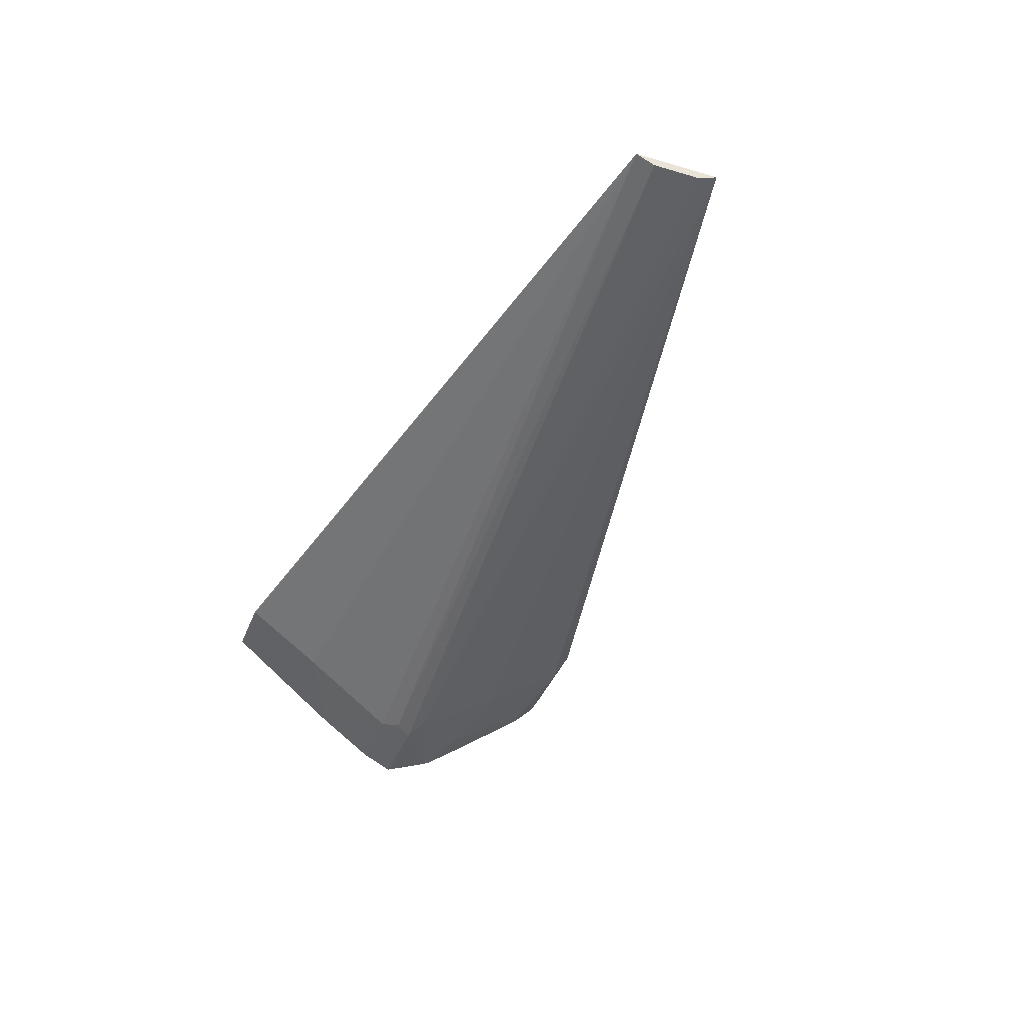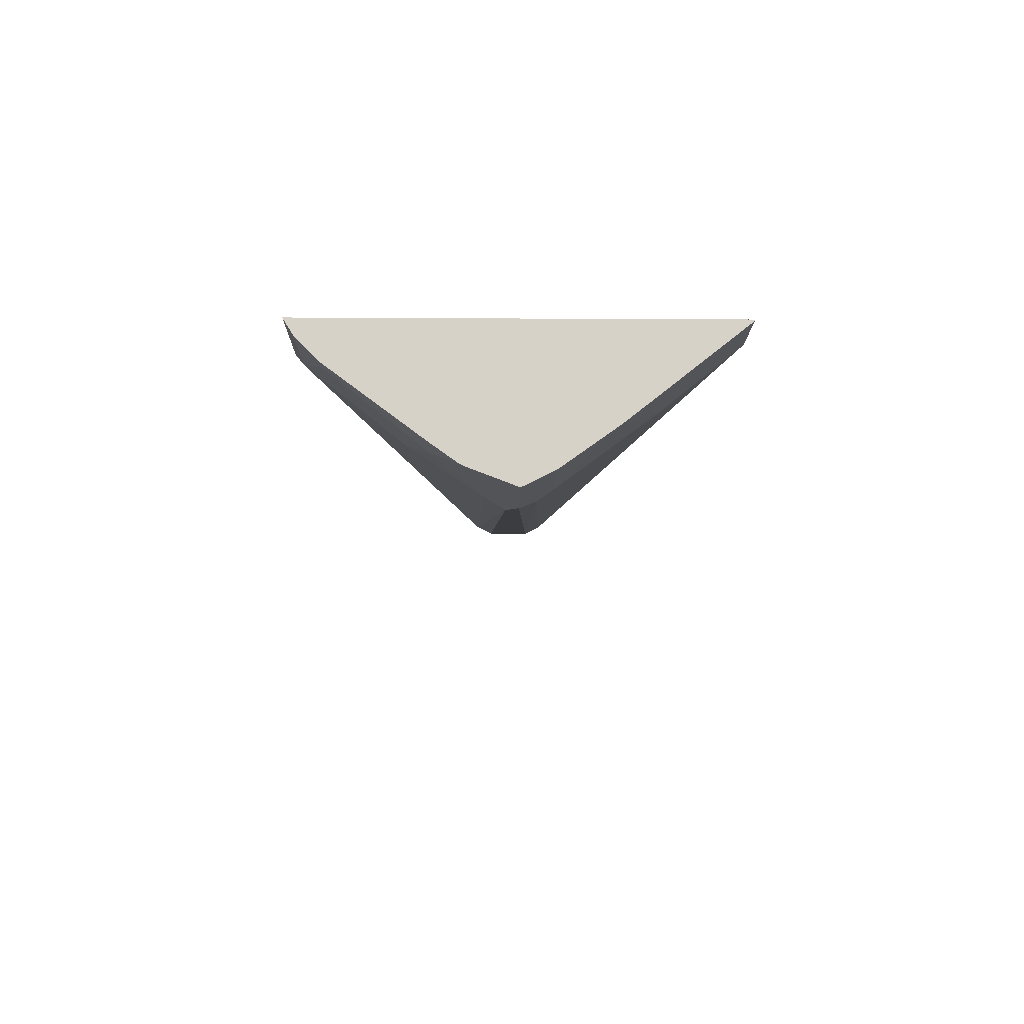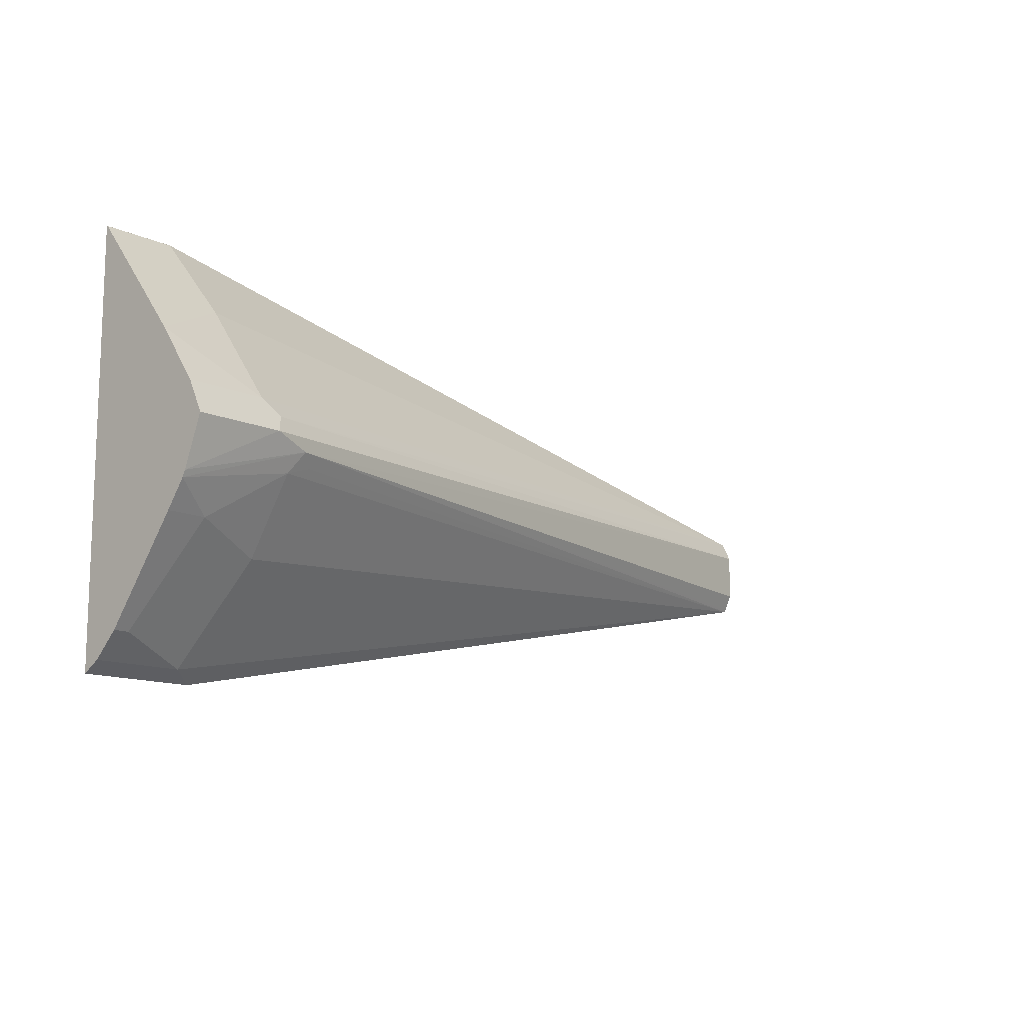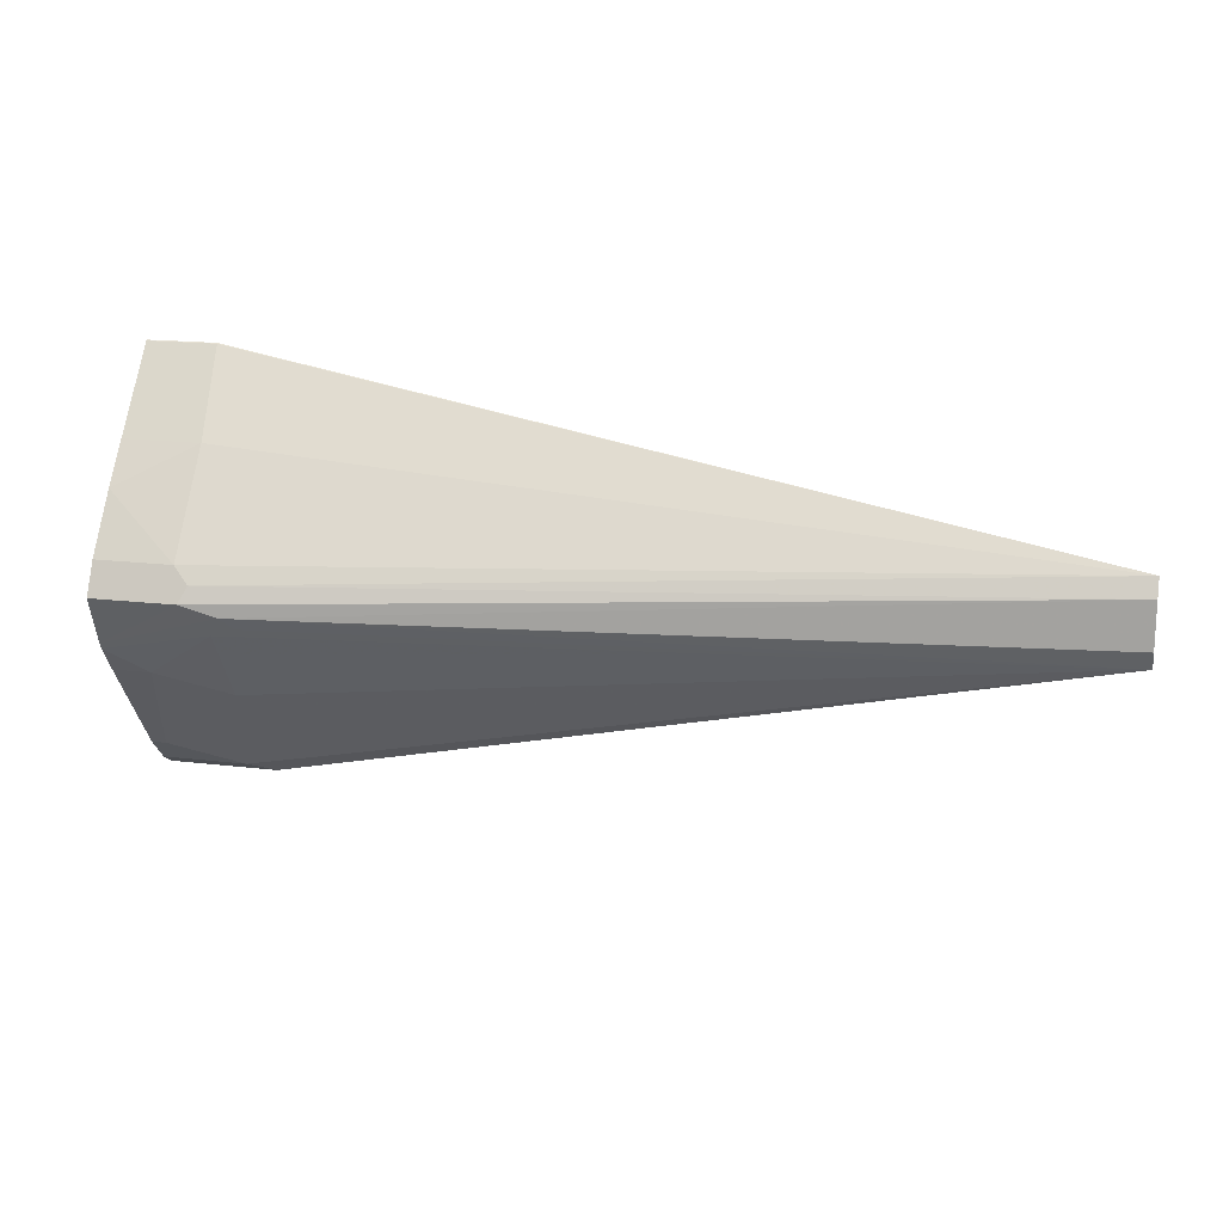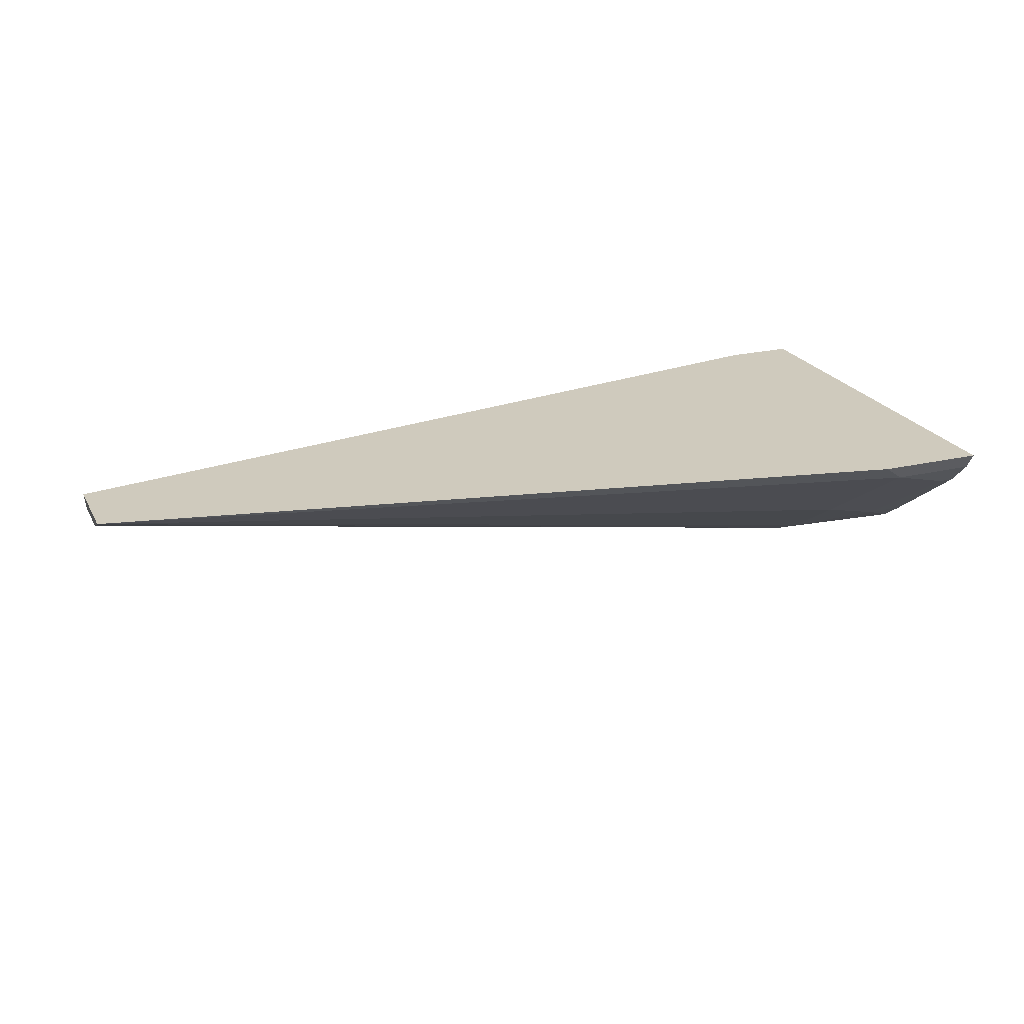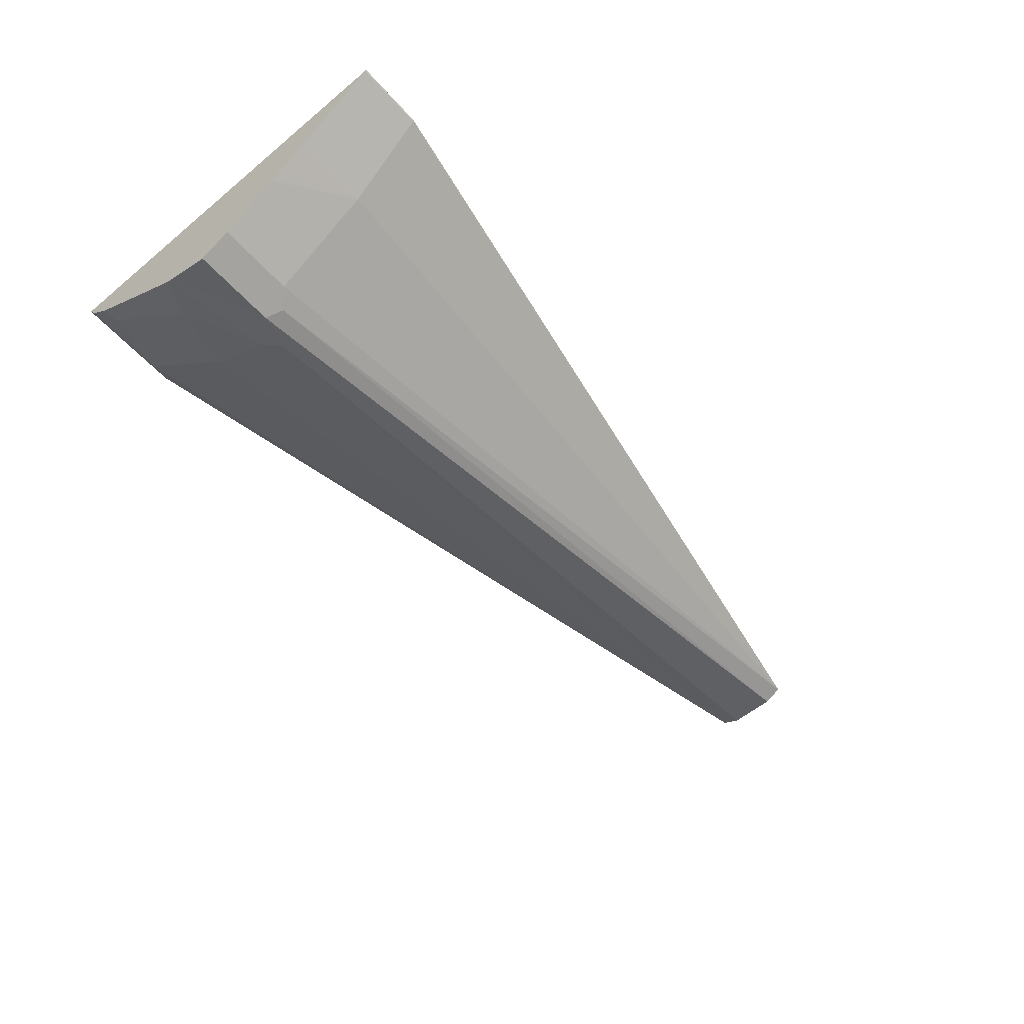
<metadata>
{"format":"obj","ext":"obj","renderer":"f3d","projection":"perspective","resolution":1024,"background":"white","views":[{"elev":-39.0,"azim":69.9,"up":"+Y"},{"elev":-11.9,"azim":-90.8,"up":"+Y"},{"elev":-12.5,"azim":-46.5,"up":"+Z"},{"elev":16.6,"azim":14.0,"up":"+Z"},{"elev":22.9,"azim":158.1,"up":"+Y"},{"elev":-56.1,"azim":-49.0,"up":"+Y"}]}
</metadata>
<code>
v -0.07099 -0.254 -0.07785
v -0.07985 -0.2604 -0.07395
v -0.1121 -0.254 -0.07785
v 0.2334 -0.254 -0.01572
v -0.07099 -0.287 -0.03845
v -0.0976 -0.2958 -0.02957
v -0.1065 -0.2692 -0.06507
v -0.1121 -0.2604 -0.07395
v -0.1121 -0.254 0.07715
v 0.2334 -0.254 0.01572
v 0.2334 -0.2544 -0.01479
v -0.06656 -0.3084 -0.00443
v -0.0621 -0.3051 -0.008875
v -0.07099 -0.3047 -0.01183
v -0.1121 -0.3027 -0.01995
v -0.1121 -0.2958 -0.02957
v -0.1121 -0.2692 -0.06507
v -0.086 -0.254 0.07715
v -0.1121 -0.2544 0.07691
v 0.2334 -0.2543 0.01514
v -0.08577 -0.2544 0.07691
v -0.08283 -0.2781 0.04732
v -0.08283 -0.3047 0.01182
v -0.07691 -0.3077 0.005903
v 0.2334 -0.2574 -0.008875
v -0.07985 -0.3106 -1.435e-05
v -0.1121 -0.3039 -0.01774
v 0.2334 -0.2574 0.008862
v -0.1121 -0.2781 0.04732
v 0.2334 -0.2548 0.01407
v -0.1121 -0.2865 0.03672
v -0.1121 -0.2897 0.03276
v -0.1121 -0.3047 0.01182
v -0.1121 -0.3079 0.005554
v -0.1121 -0.3106 -1.435e-05
f 10 24 20
f 11 25 12
f 6 15 16
f 10 23 24
f 12 27 15
f 12 26 27
f 10 22 23
f 6 17 7
f 10 18 21
f 9 21 18
f 9 19 21
f 6 16 17
f 12 15 14
f 10 21 22
f 12 14 13
f 24 28 30
f 12 28 26
f 19 29 22
f 19 22 21
f 20 24 30
f 22 29 31
f 22 31 32
f 22 32 23
f 23 32 33
f 23 33 34
f 23 34 24
f 24 26 28
f 26 34 35
f 26 35 27
f 6 14 15
f 12 25 28
f 5 14 6
f 24 34 26
f 4 13 14
f 4 14 5
f 1 2 8
f 1 8 3
f 1 3 9
f 1 9 18
f 1 18 10
f 1 4 2
f 2 5 6
f 2 6 7
f 2 7 17
f 2 17 8
f 2 4 5
f 3 8 17
f 3 17 16
f 3 16 15
f 1 10 4
f 3 27 35
f 4 12 13
f 3 15 27
f 4 11 12
f 4 25 11
f 4 28 25
f 4 20 30
f 4 10 20
f 4 30 28
f 3 29 19
f 3 31 29
f 3 32 31
f 3 33 32
f 3 34 33
f 3 35 34
f 3 19 9

</code>
